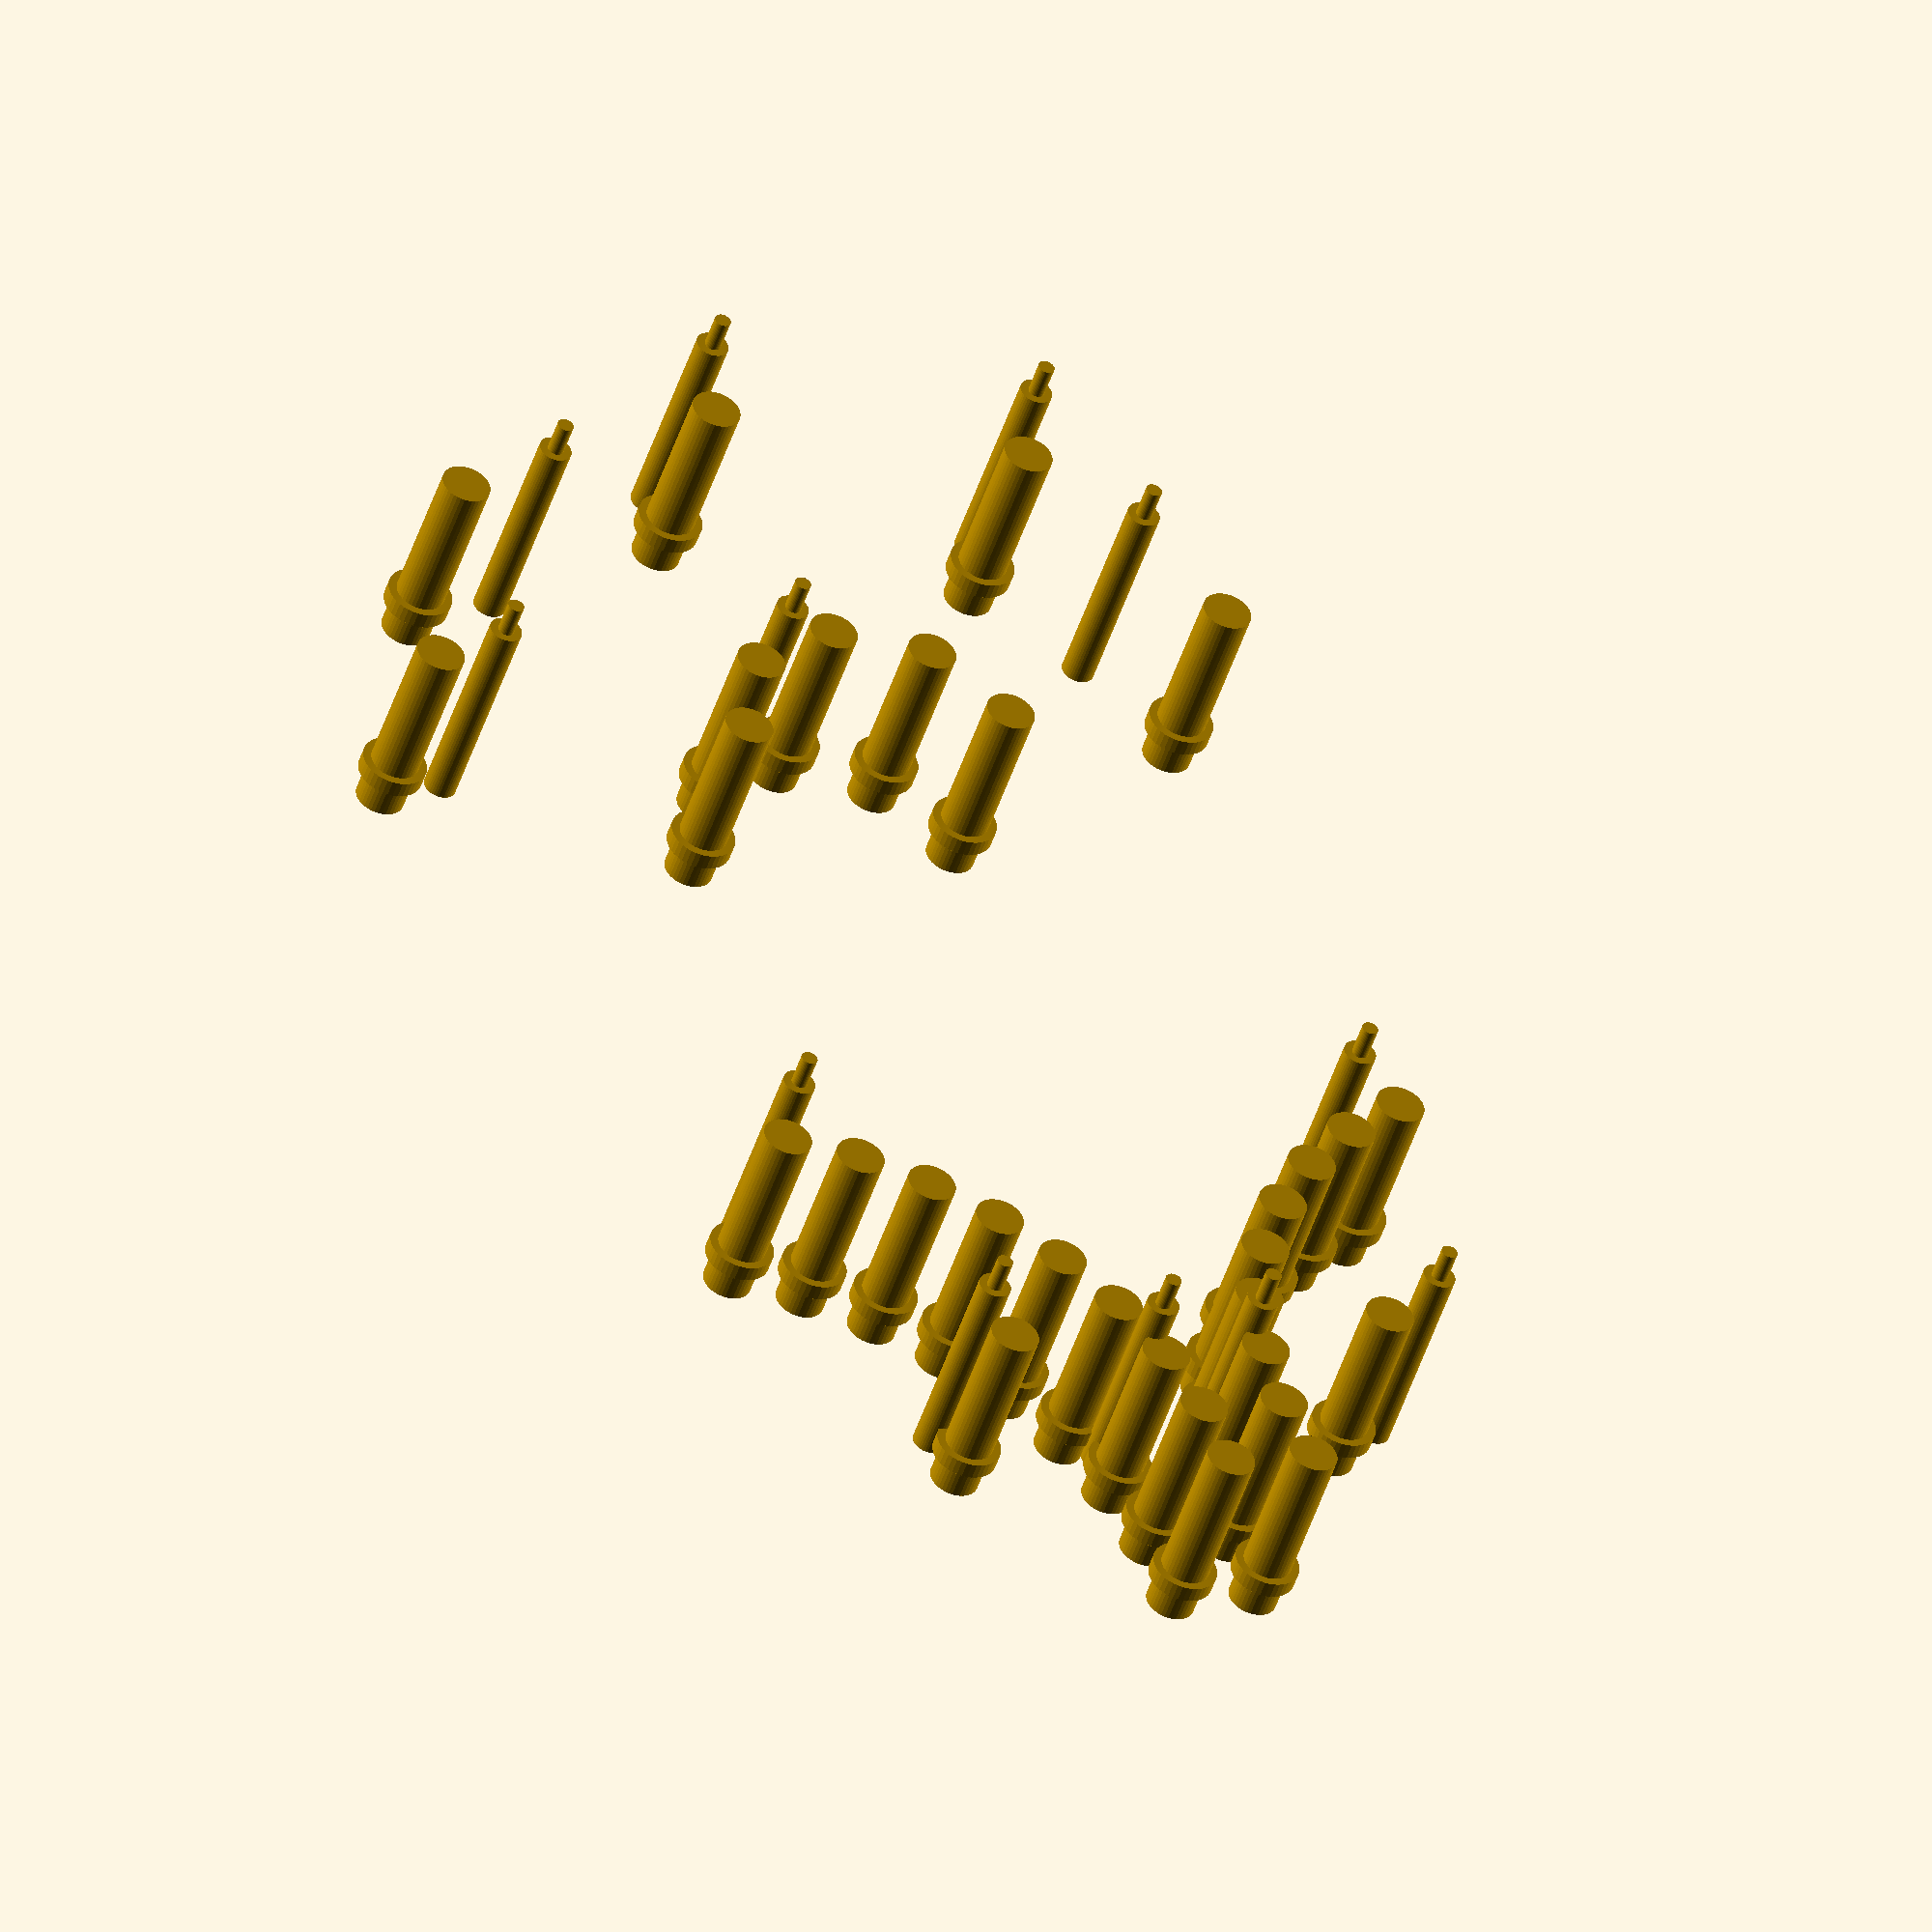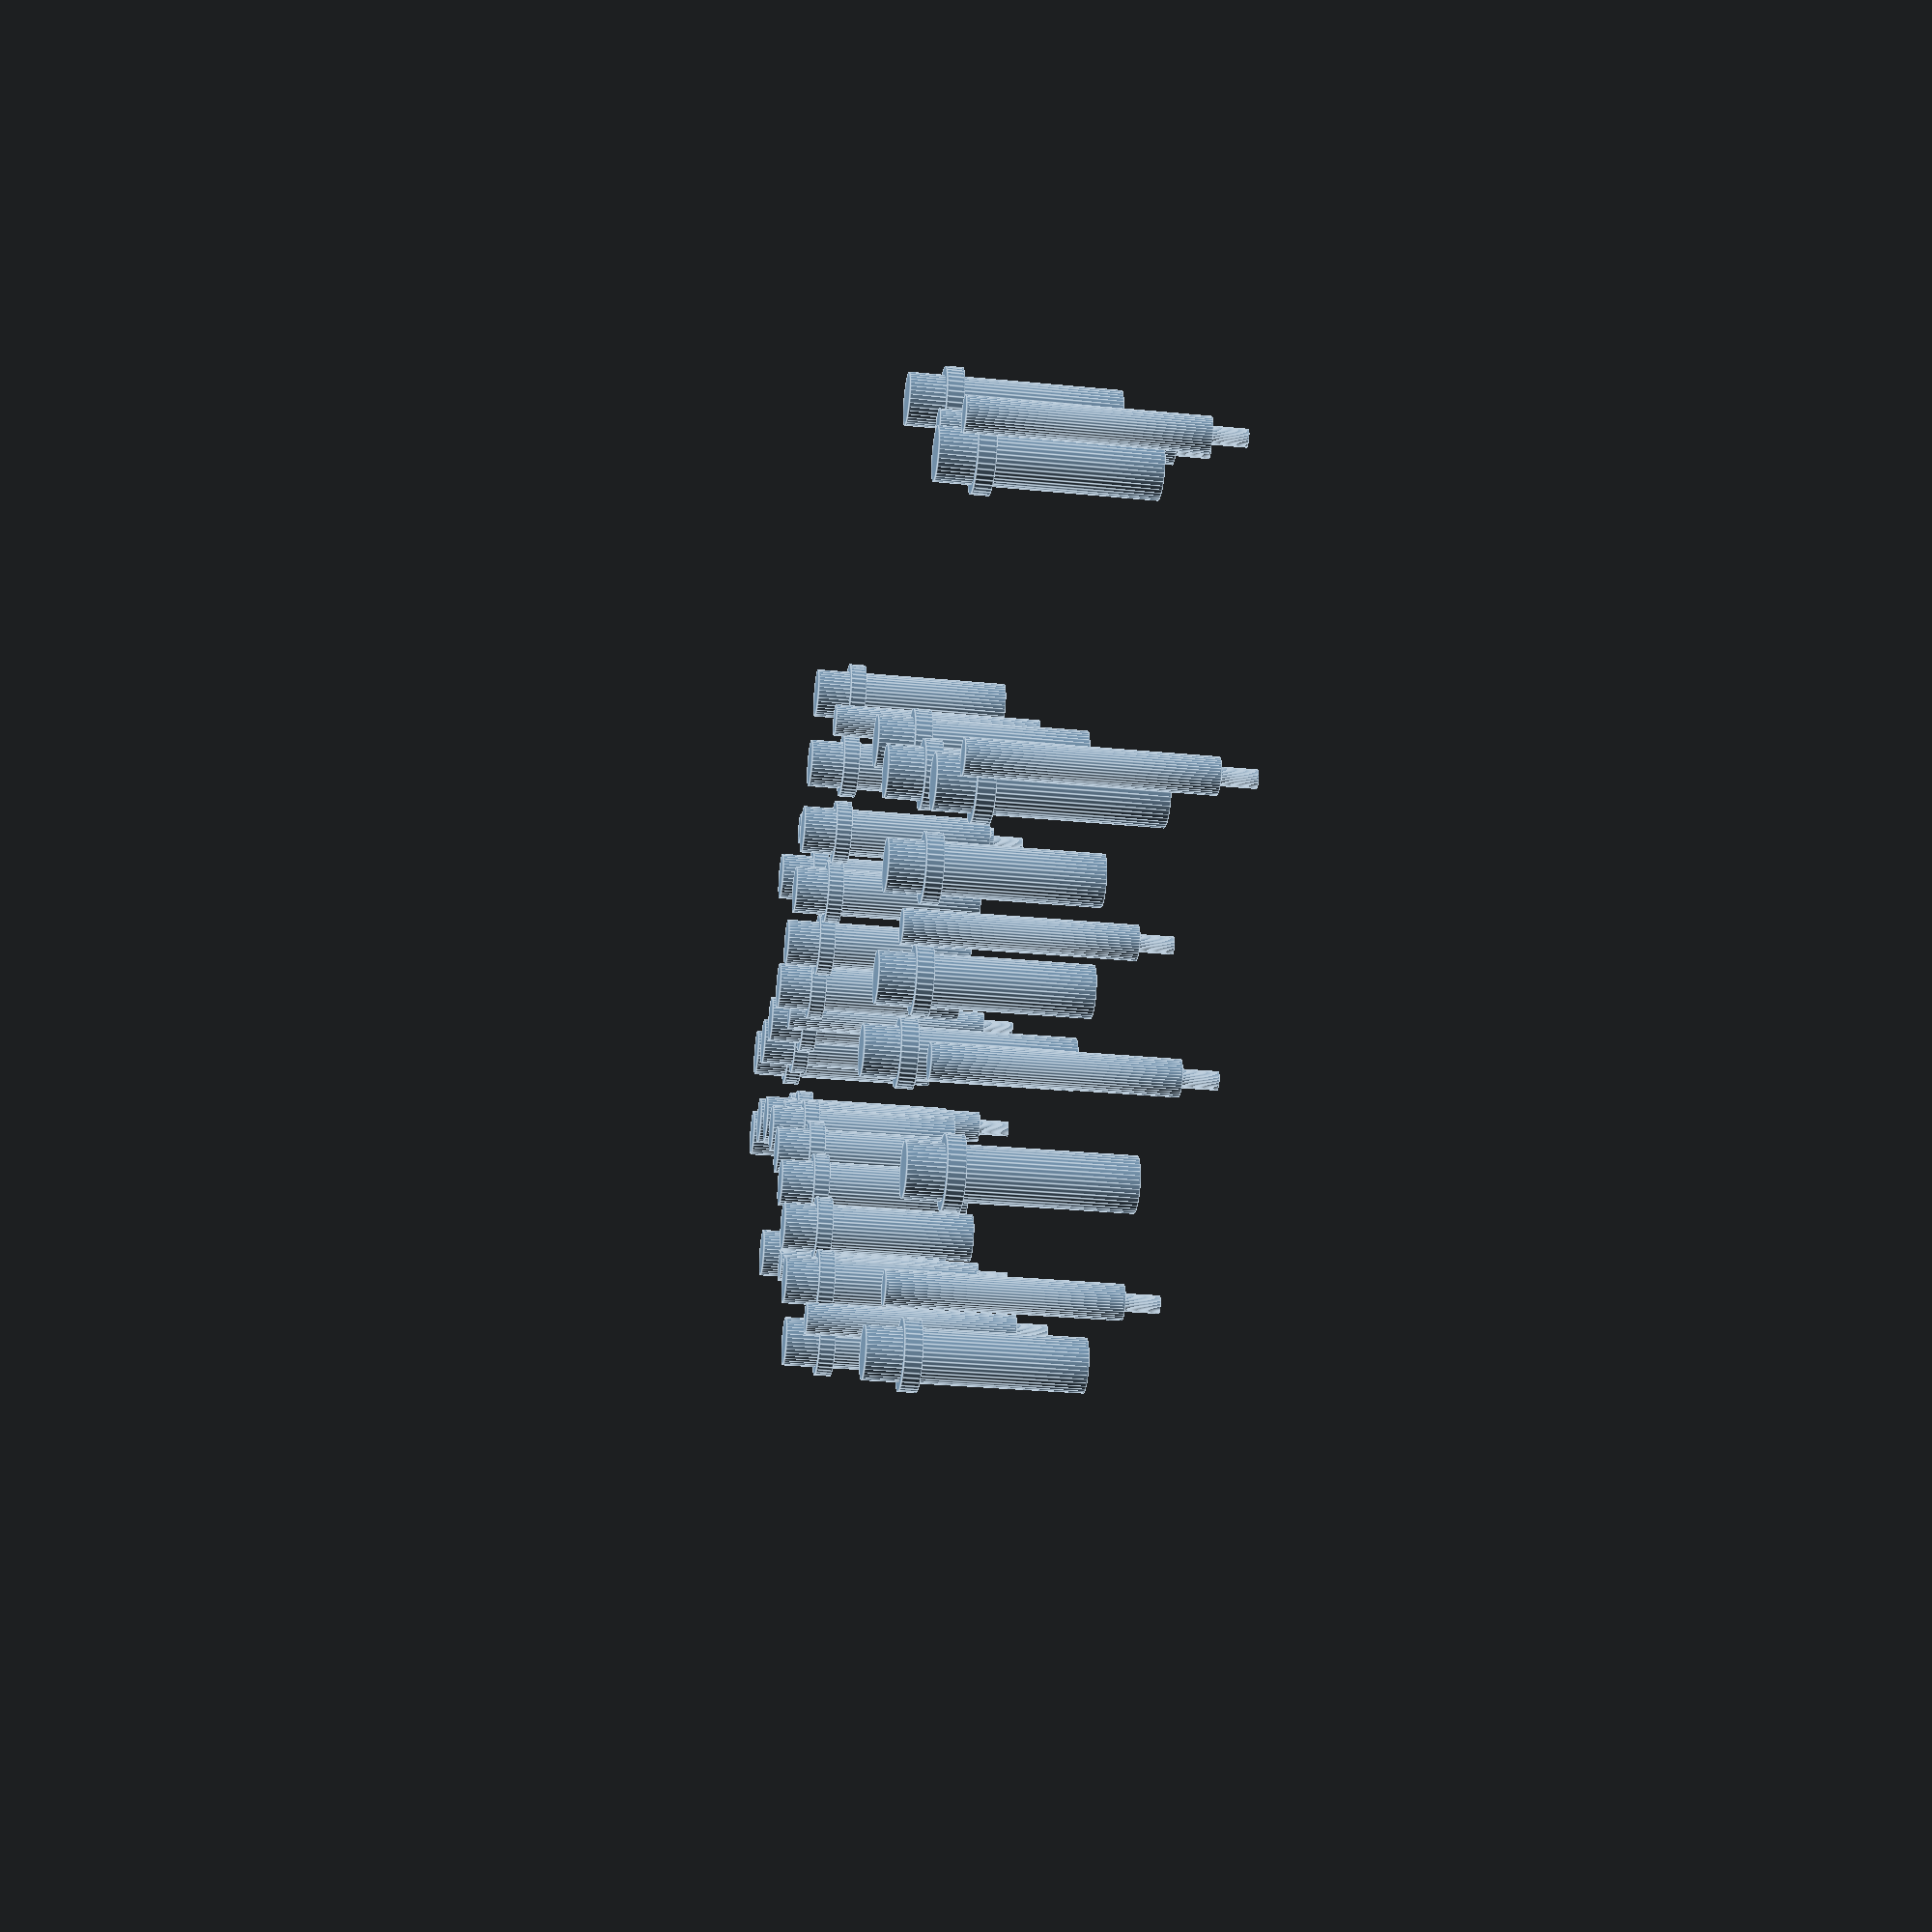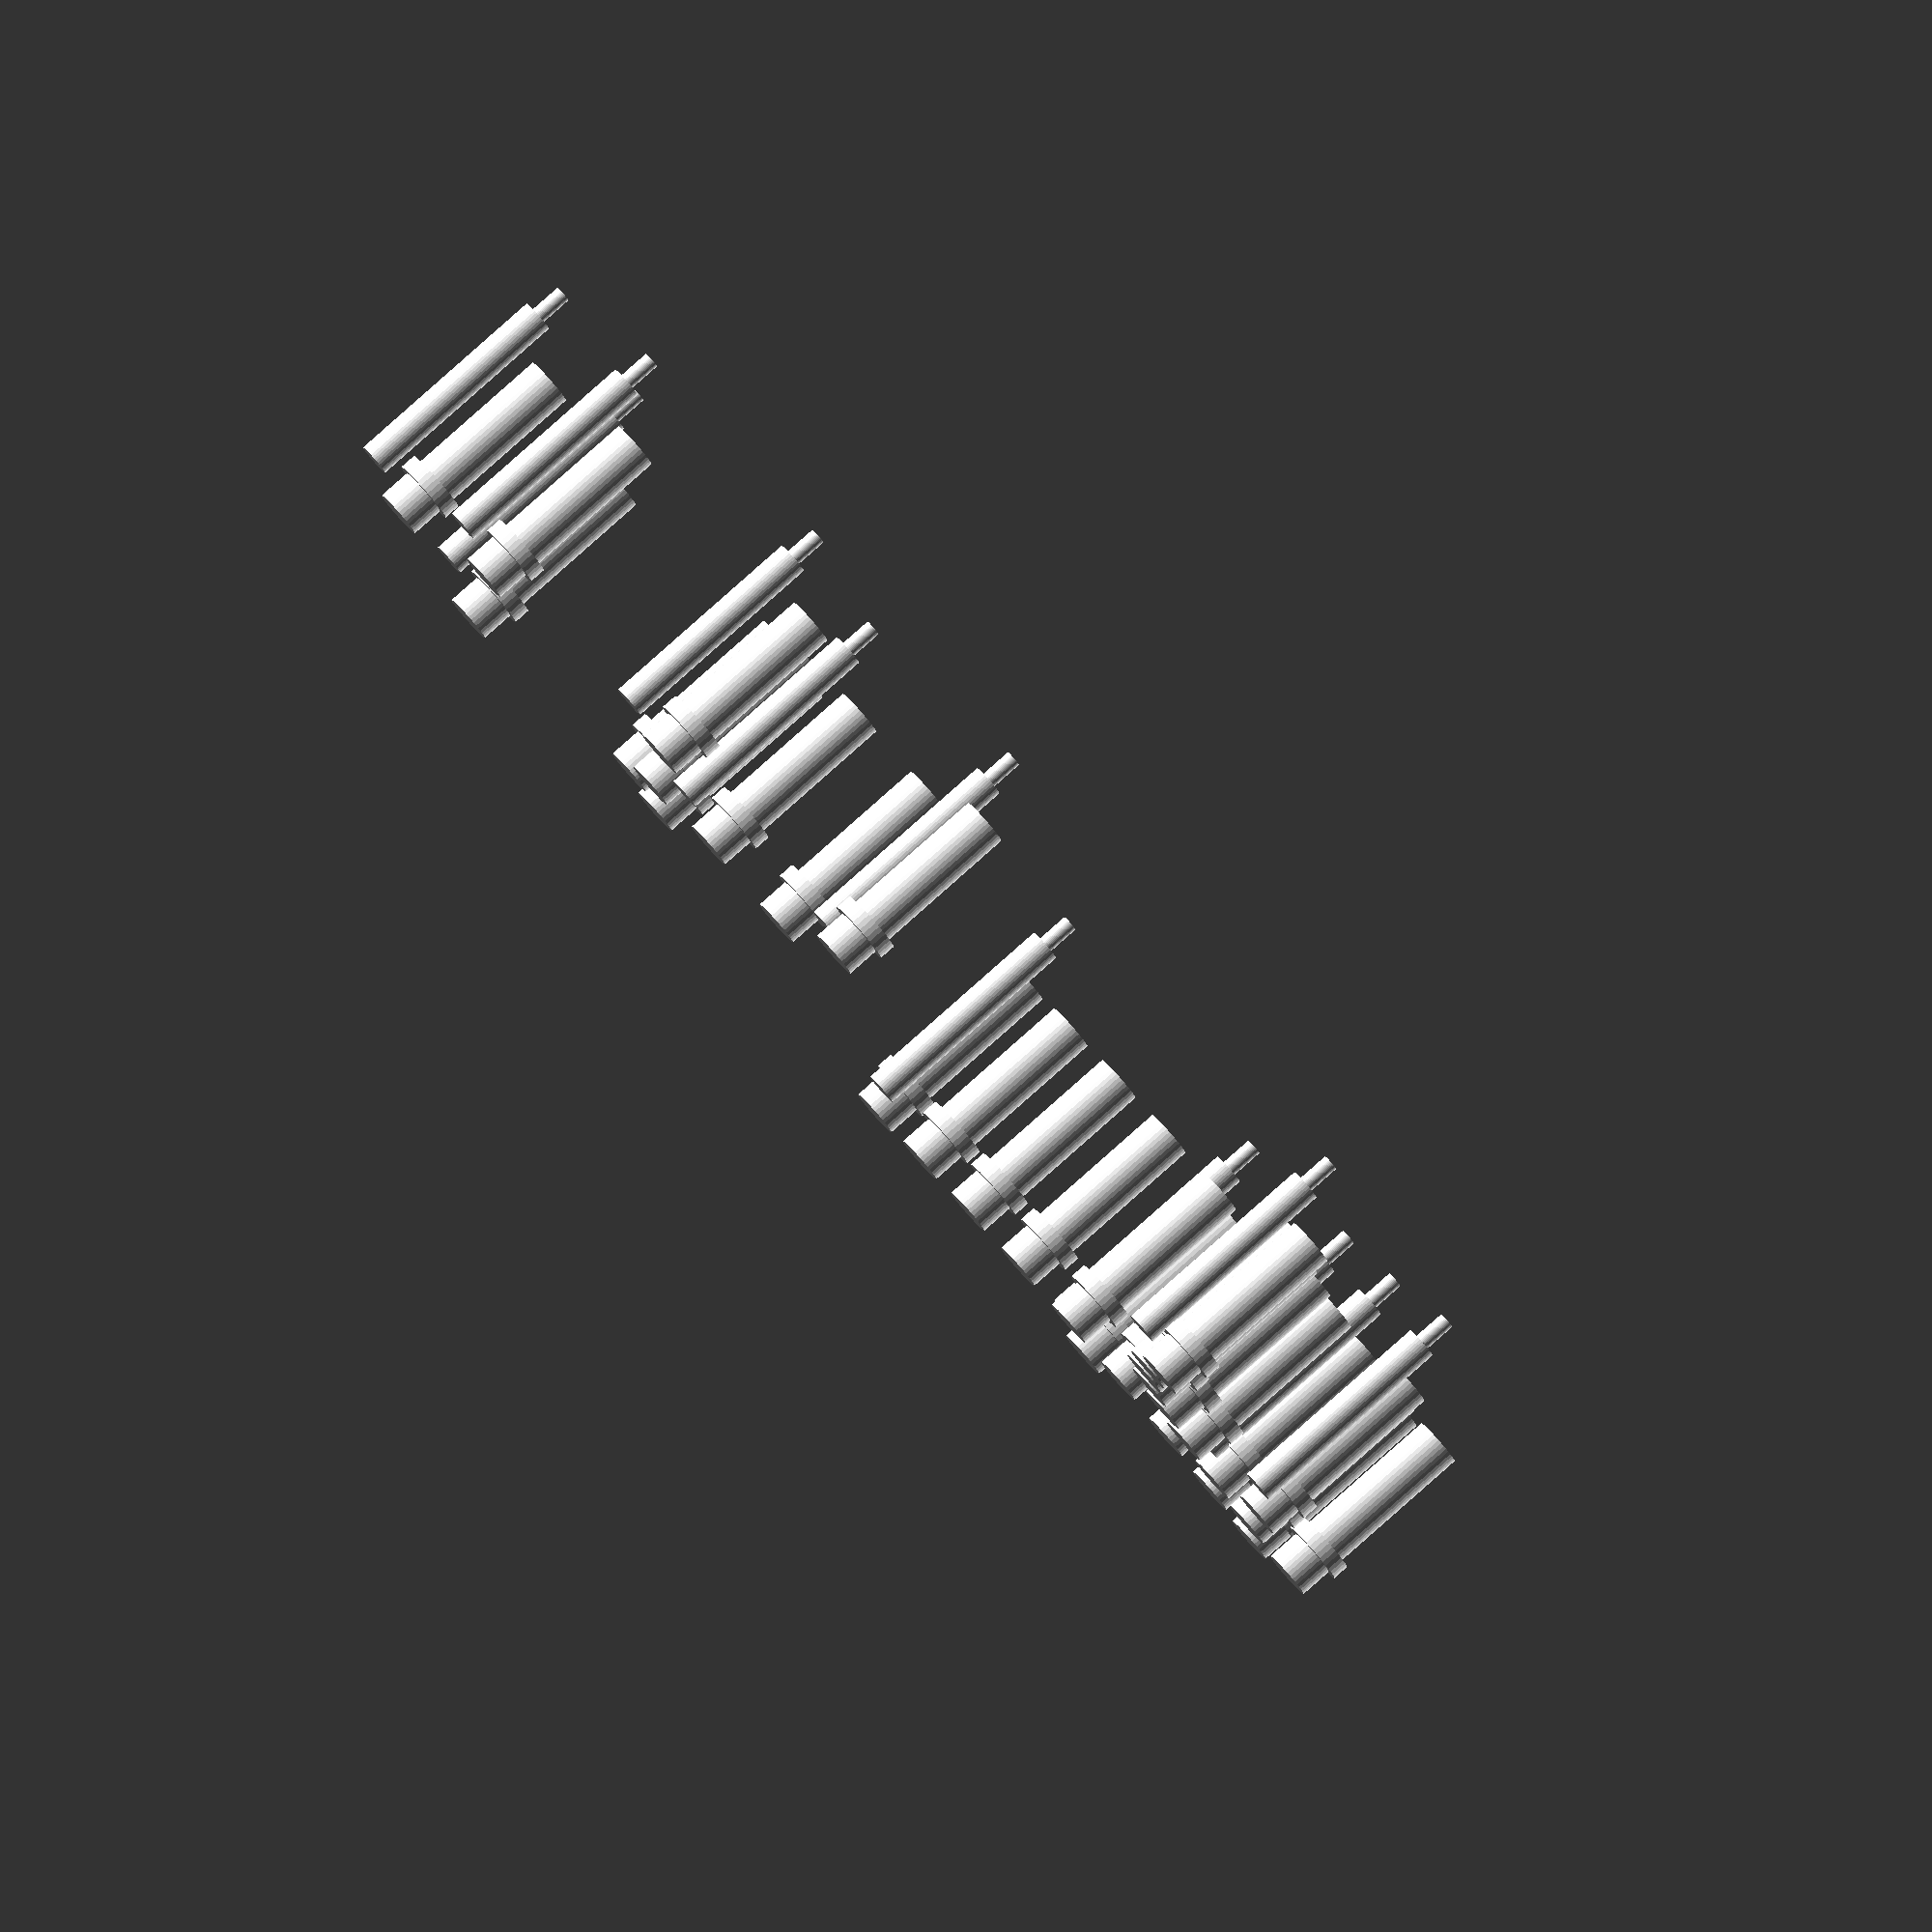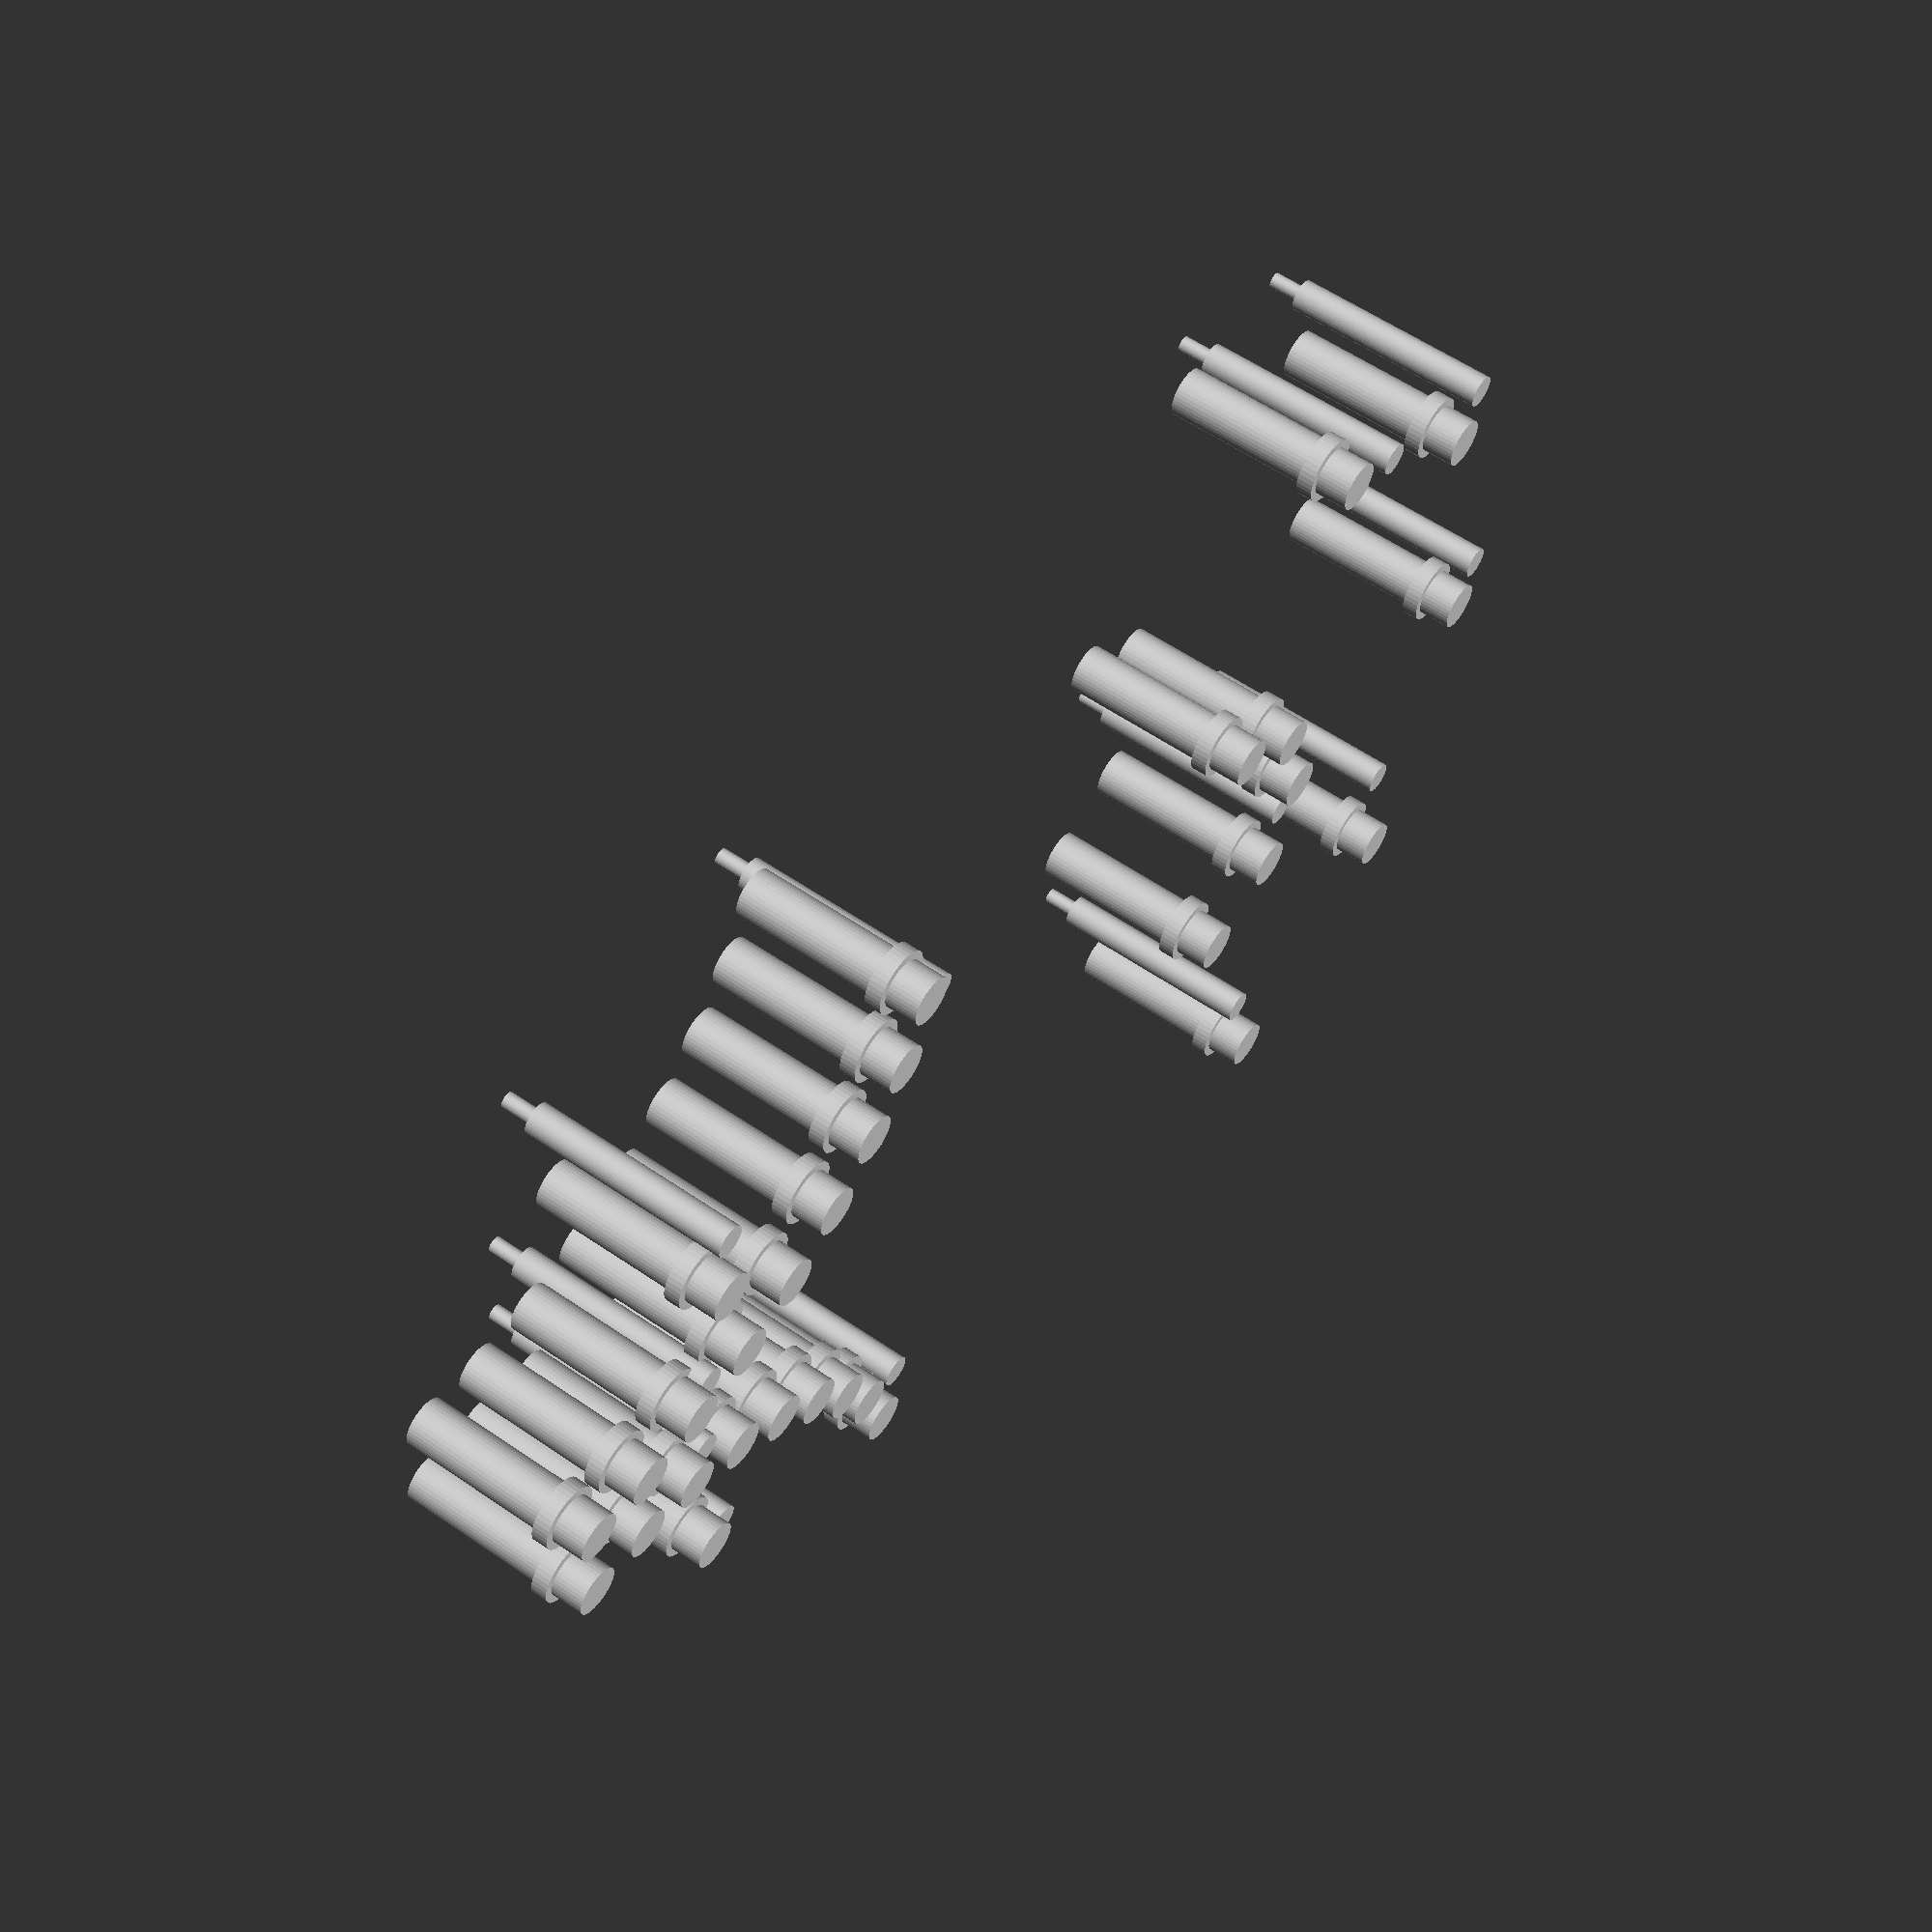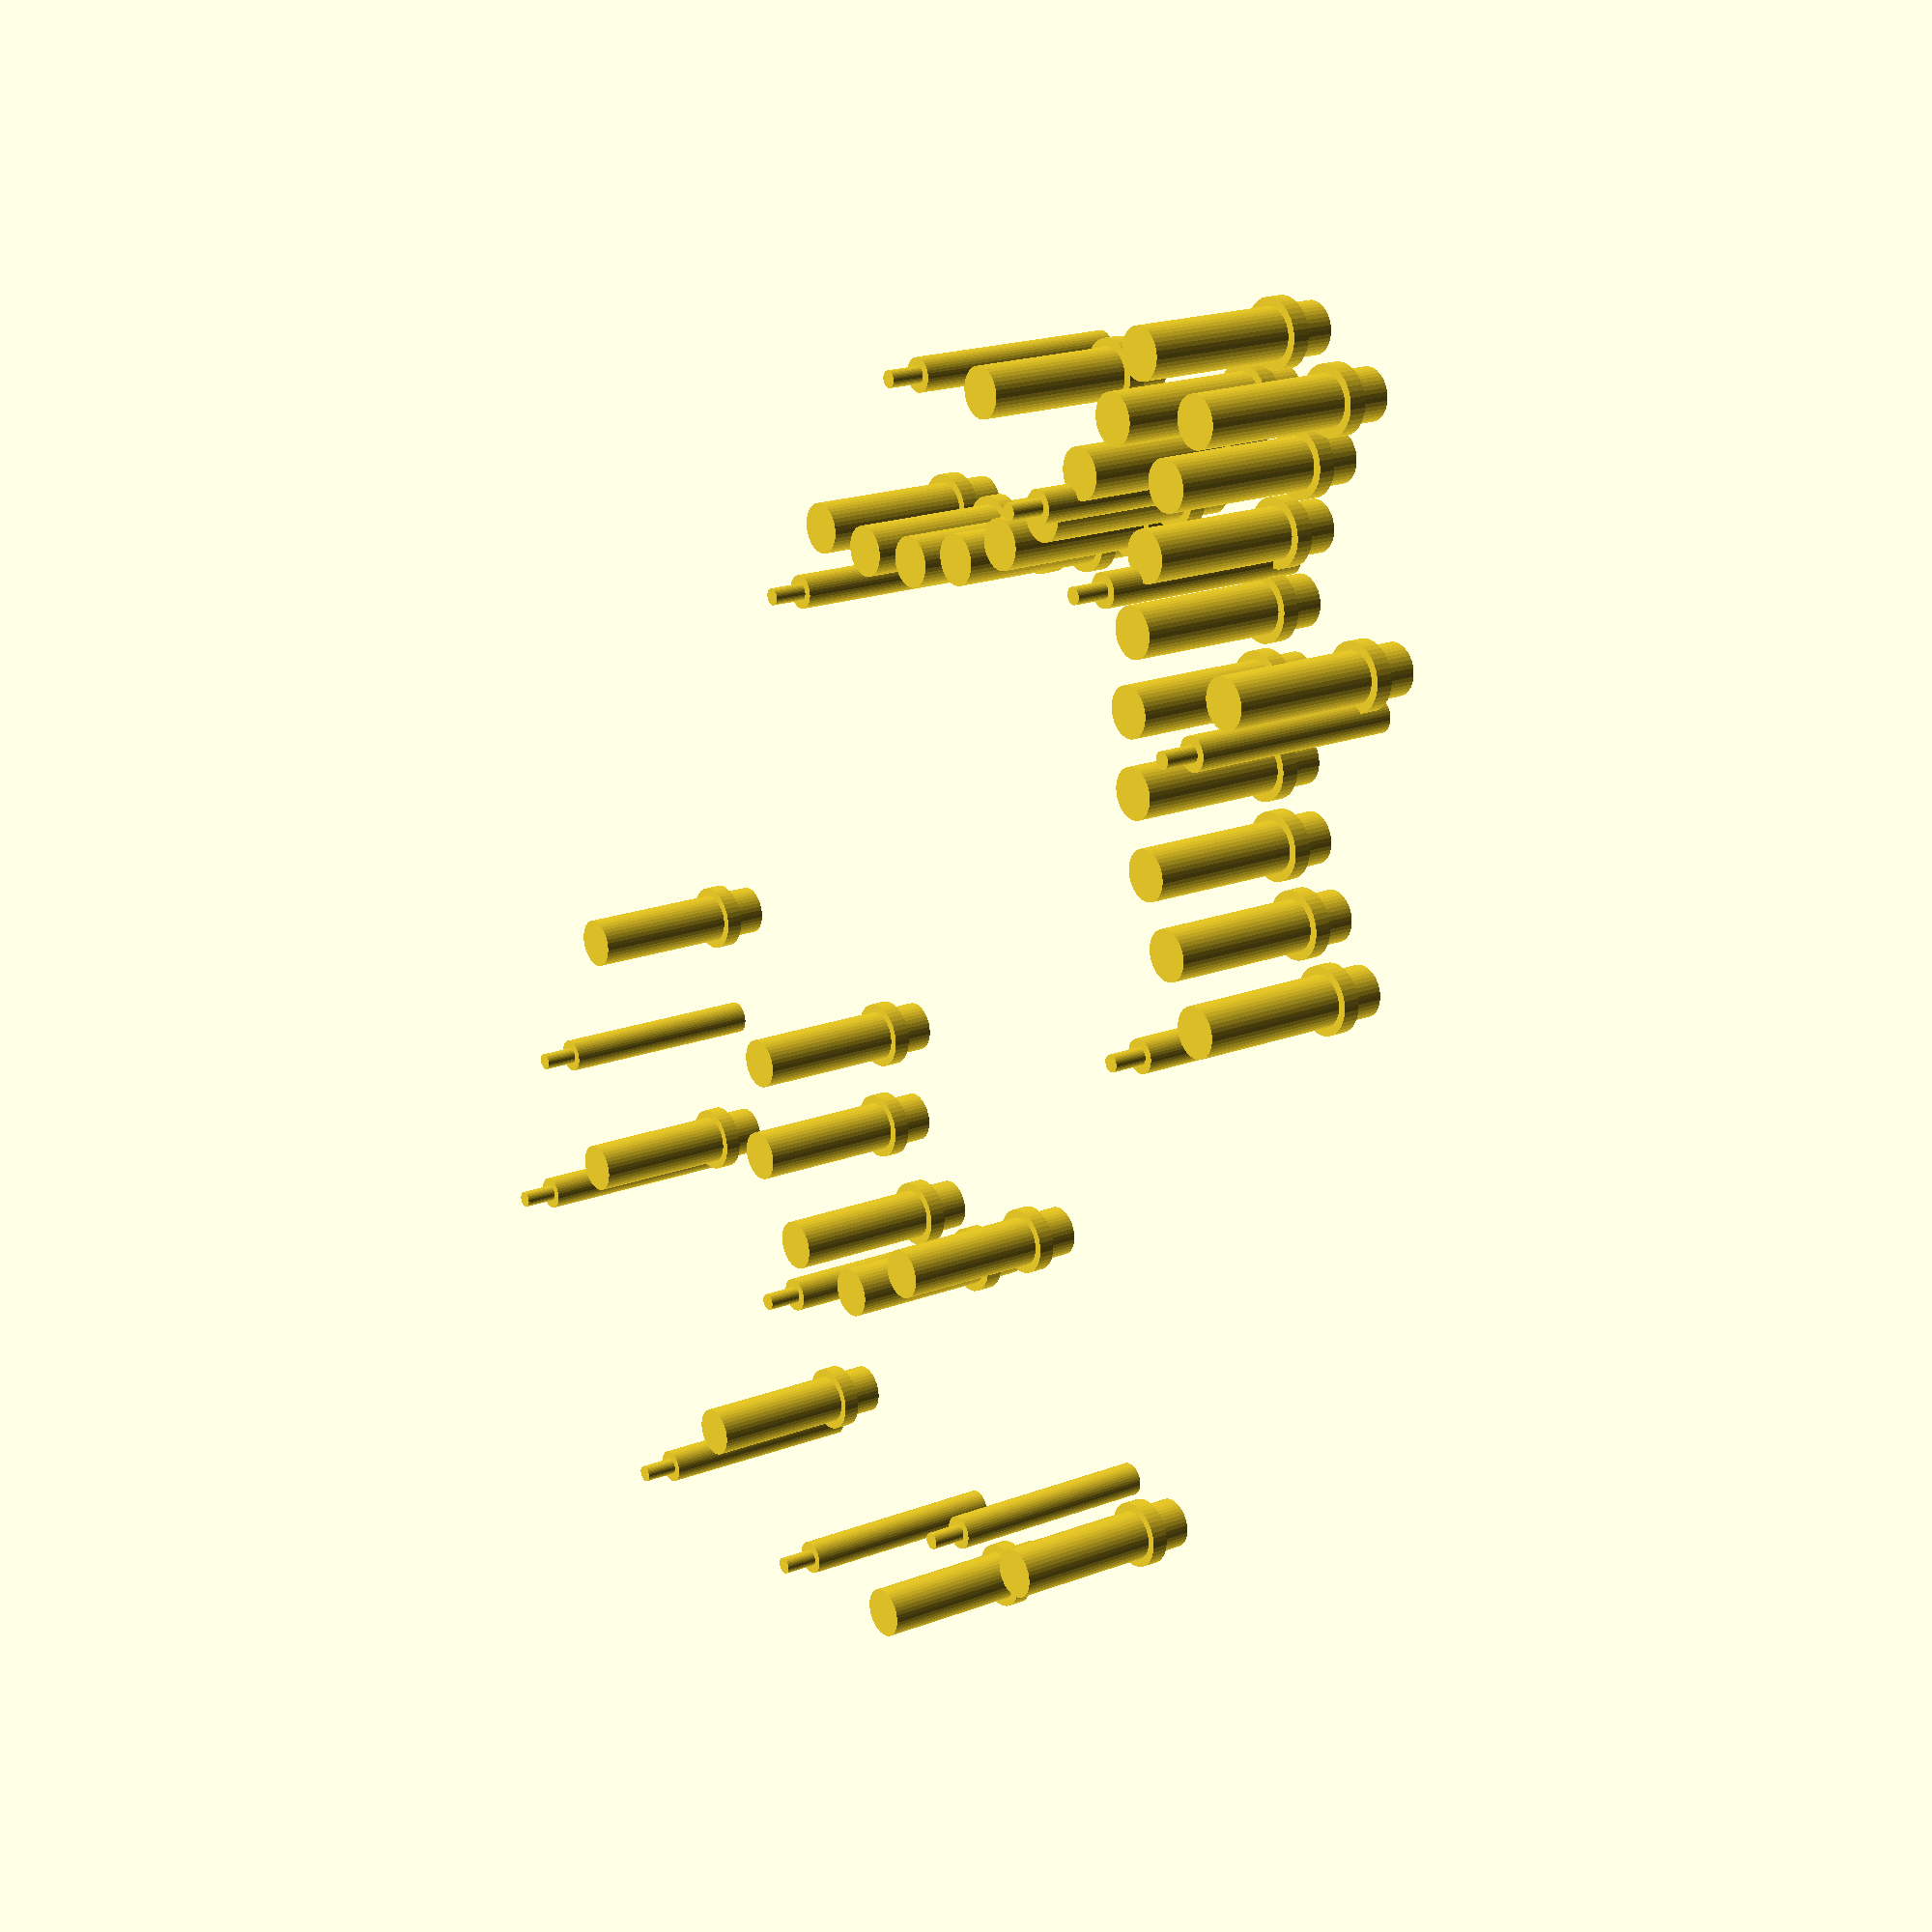
<openscad>
module pipe()
{
	translate([0, 0, 2]) cylinder(h = 12,$fn = 40, d = 3);
	translate([0, 0, 11]) cylinder(h = 1,$fn = 40, d = 4);
}

module support()
{
	cylinder(h = 13,$fn = 40, d = 2);
	translate([0, 0, -2]) cylinder(h = 2,$fn = 40, d = 1);
}

translate([151.39338684082, 156.117004394531, 0]) pipe();
translate([145.818801879883, 156.117004394531, 0]) pipe();
translate([131.972717285156, 129.436401367188, 0]) pipe();
translate([161.483734130859, 131.98420715332, 0]) pipe();
translate([161.306106567383, 144.918594360352, 0]) pipe();
translate([143.829177856445, 142.773101806641, 0]) pipe();
translate([153.383010864258, 142.773101806641, 0]) pipe();
translate([145.228164672852, 147.09049987793, 0]) pipe();
translate([167.646102905273, 71.9235992431641, 0]) pipe();
translate([169.363388061523, 127.541397094727, 0]) pipe();
translate([175.24609375, 85.823600769043, 0]) pipe();
translate([145.8974609375, 151.579299926758, 0]) pipe();
translate([148.646102905273, 66.823600769043, 0]) pipe();
translate([154.391189575195, 87.8591995239258, 0]) pipe();
translate([151.314743041992, 151.579299926758, 0]) pipe();
translate([135.906097412109, 144.918594360352, 0]) pipe();
translate([141.738662719727, 138.74479675293, 0]) pipe();
translate([135.728469848633, 131.98420715332, 0]) pipe();
translate([139.013656616211, 135.115493774414, 0]) pipe();
translate([148.606094360352, 85.7536010742188, 0]) pipe();
translate([158.198547363281, 135.115493774414, 0]) pipe();
translate([155.473526000977, 138.74479675293, 0]) pipe();
translate([142.821014404297, 87.8591995239258, 0]) pipe();
translate([121.946098327637, 85.823600769043, 0]) pipe();
translate([127.848823547363, 127.541397094727, 0]) pipe();
translate([139.742828369141, 93.1907577514648, 0]) pipe();
translate([165.239486694336, 129.436401367188, 0]) pipe();
translate([151.984039306641, 147.09049987793, 0]) pipe();
translate([157.469375610352, 93.1907577514648, 0]) pipe();
translate([129.546096801758, 71.9235992431641, 0]) pipe();
translate([125.525001525879, 86.1500015258789, 0]) support();
translate([152, 145, 0]) support();
translate([168.850006103516, 68.6750030517578, 0]) support();
translate([145.228164672852, 145, 0]) support();
translate([145.225006103516, 85.5500030517578, 0]) support();
translate([134.774993896484, 142.725006103516, 0]) support();
translate([164.399993896484, 143.899993896484, 0]) support();
translate([171.625, 79.375, 0]) support();
translate([167, 125, 0]) support();
translate([135.125, 71.375, 0]) support();
translate([149.149993896484, 63.375, 0]) support();
translate([129, 125, 0]) support();

</openscad>
<views>
elev=228.7 azim=22.9 roll=17.7 proj=o view=wireframe
elev=28.0 azim=286.1 roll=81.4 proj=p view=edges
elev=276.1 azim=128.0 roll=48.5 proj=o view=wireframe
elev=121.8 azim=97.5 roll=234.6 proj=p view=solid
elev=161.3 azim=149.2 roll=306.1 proj=p view=wireframe
</views>
